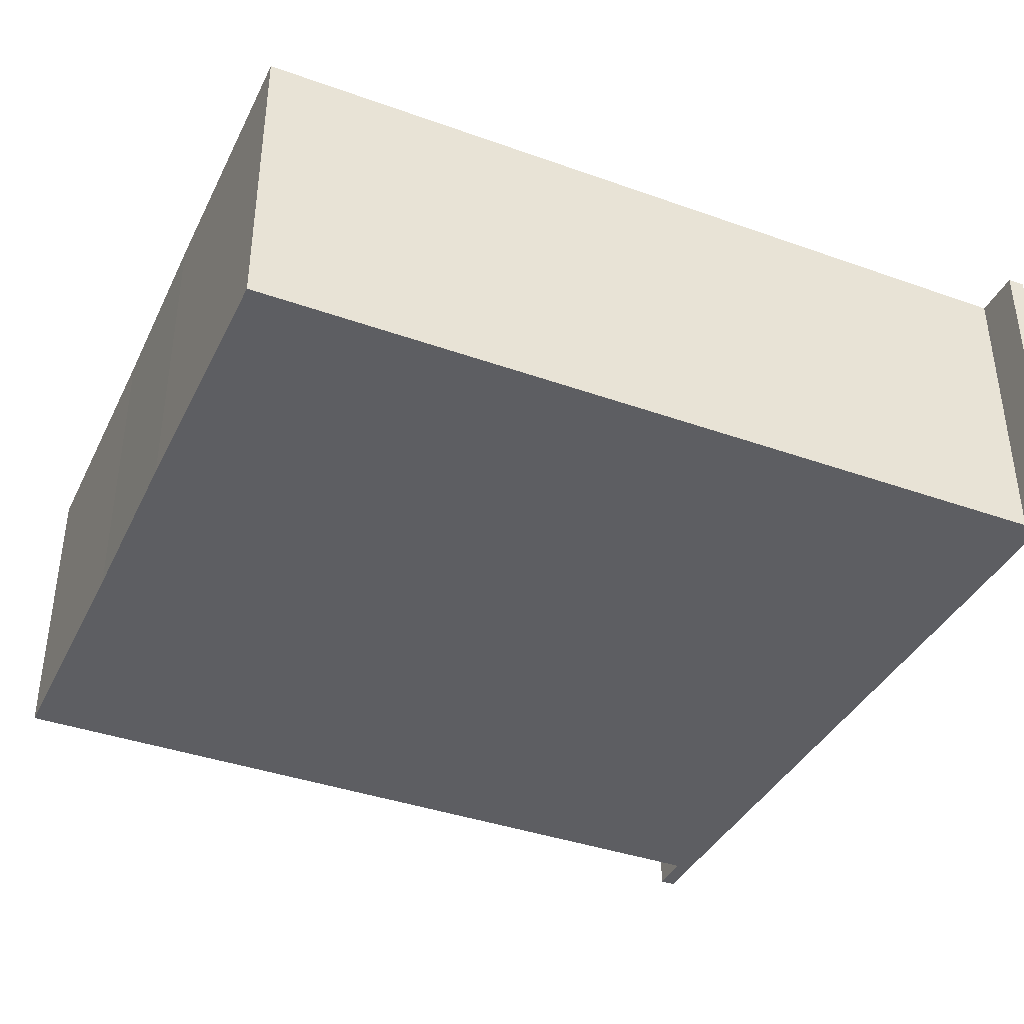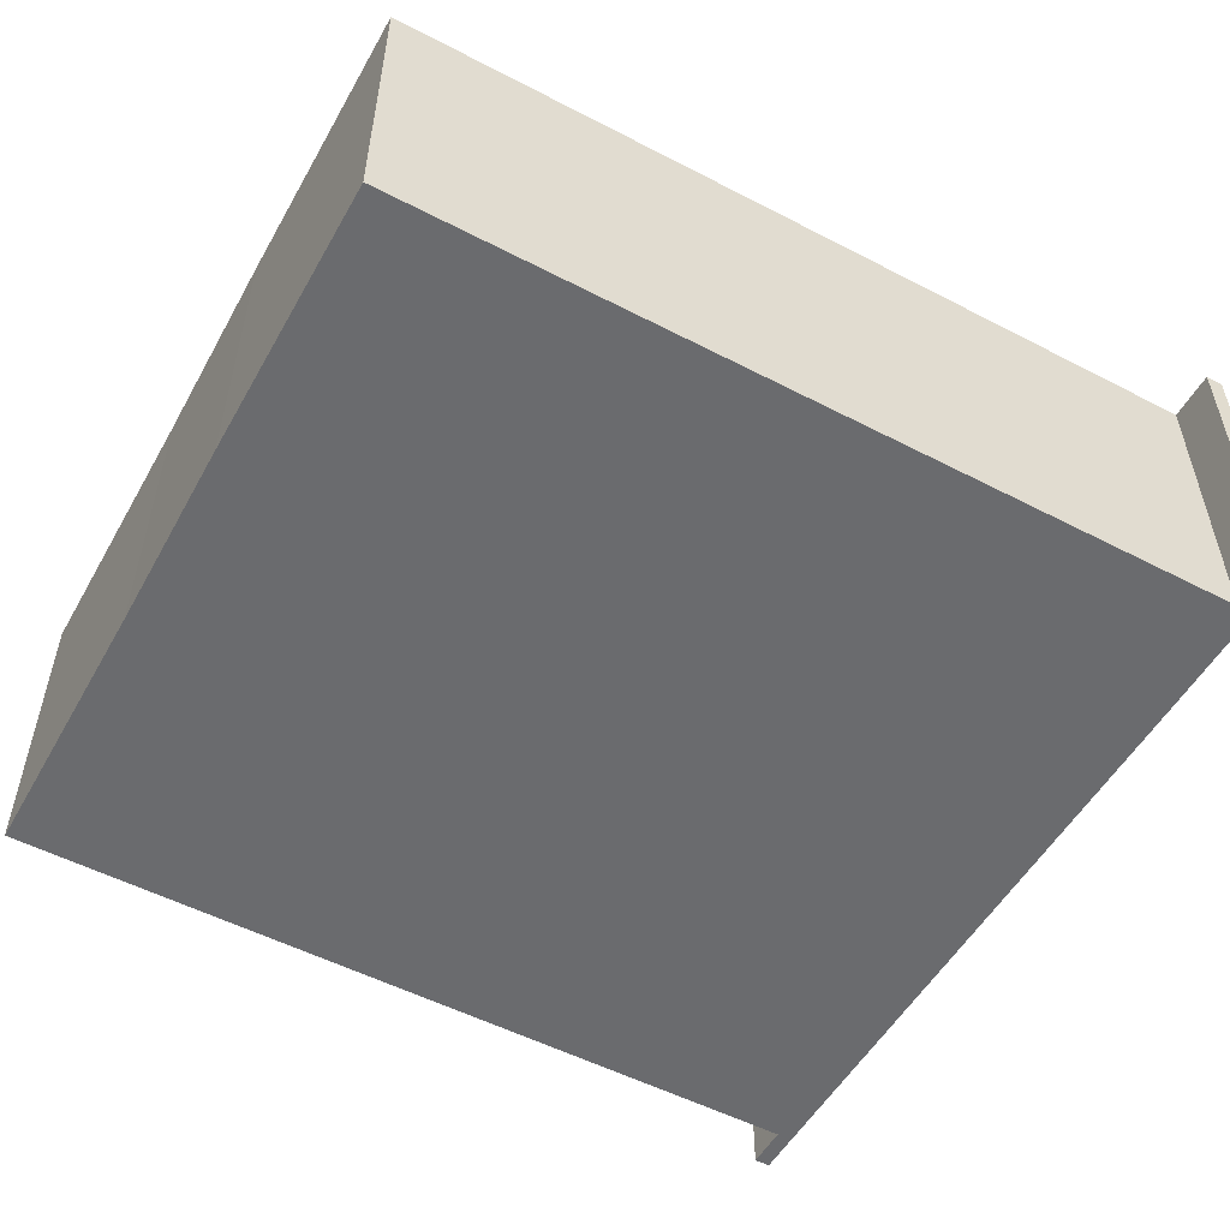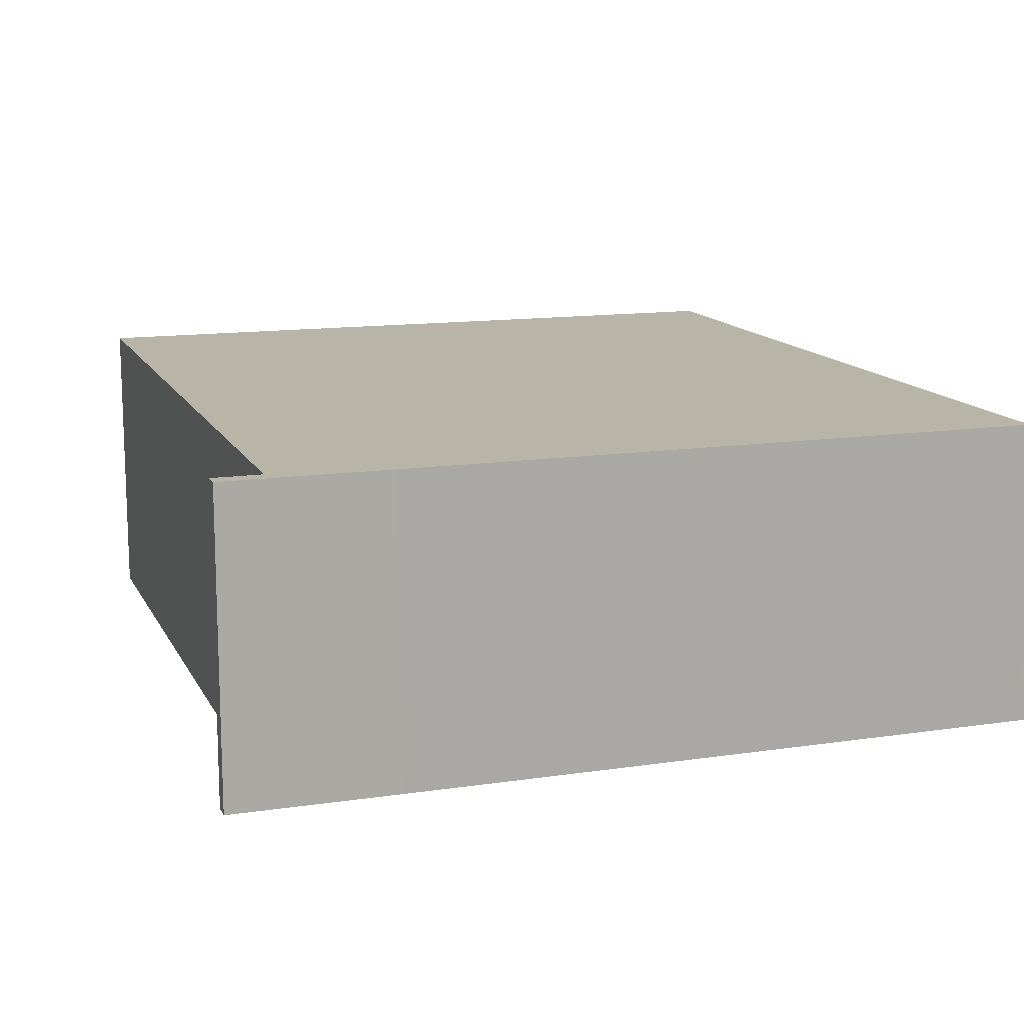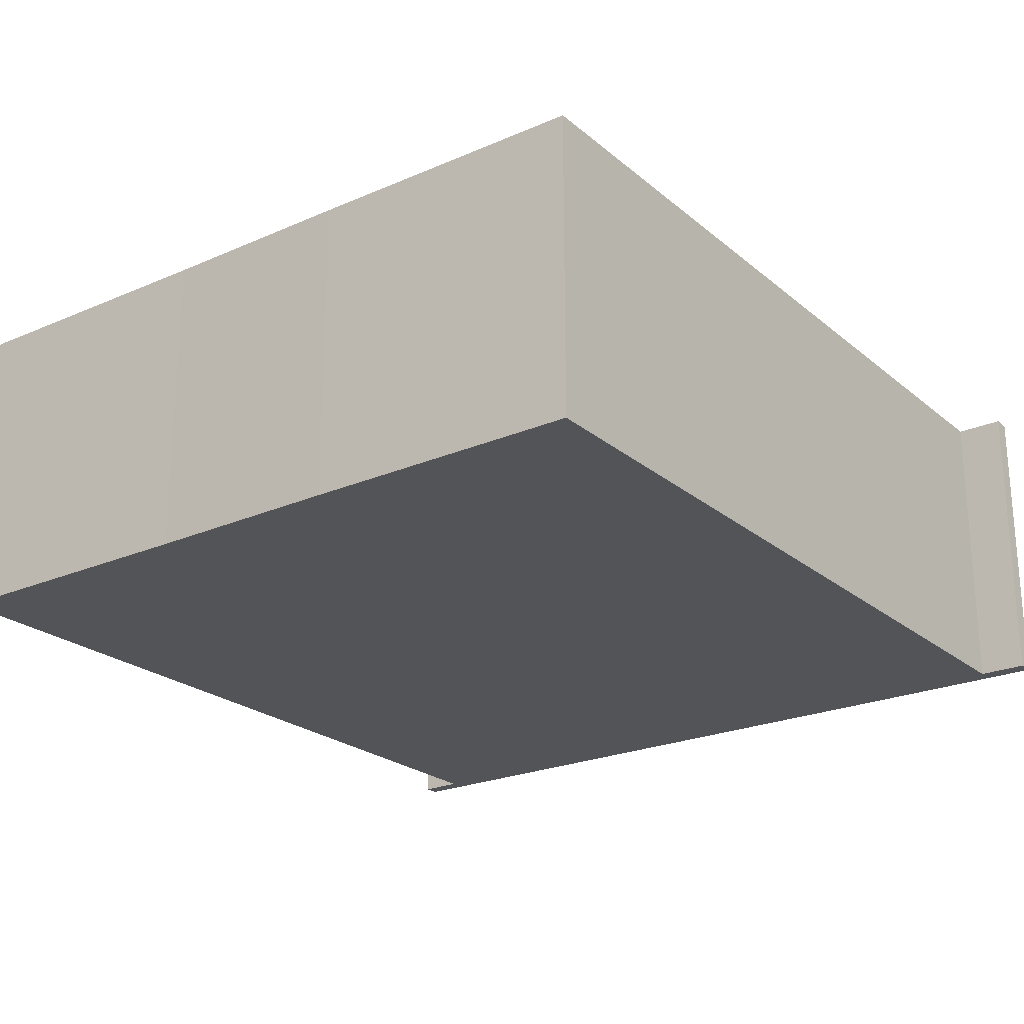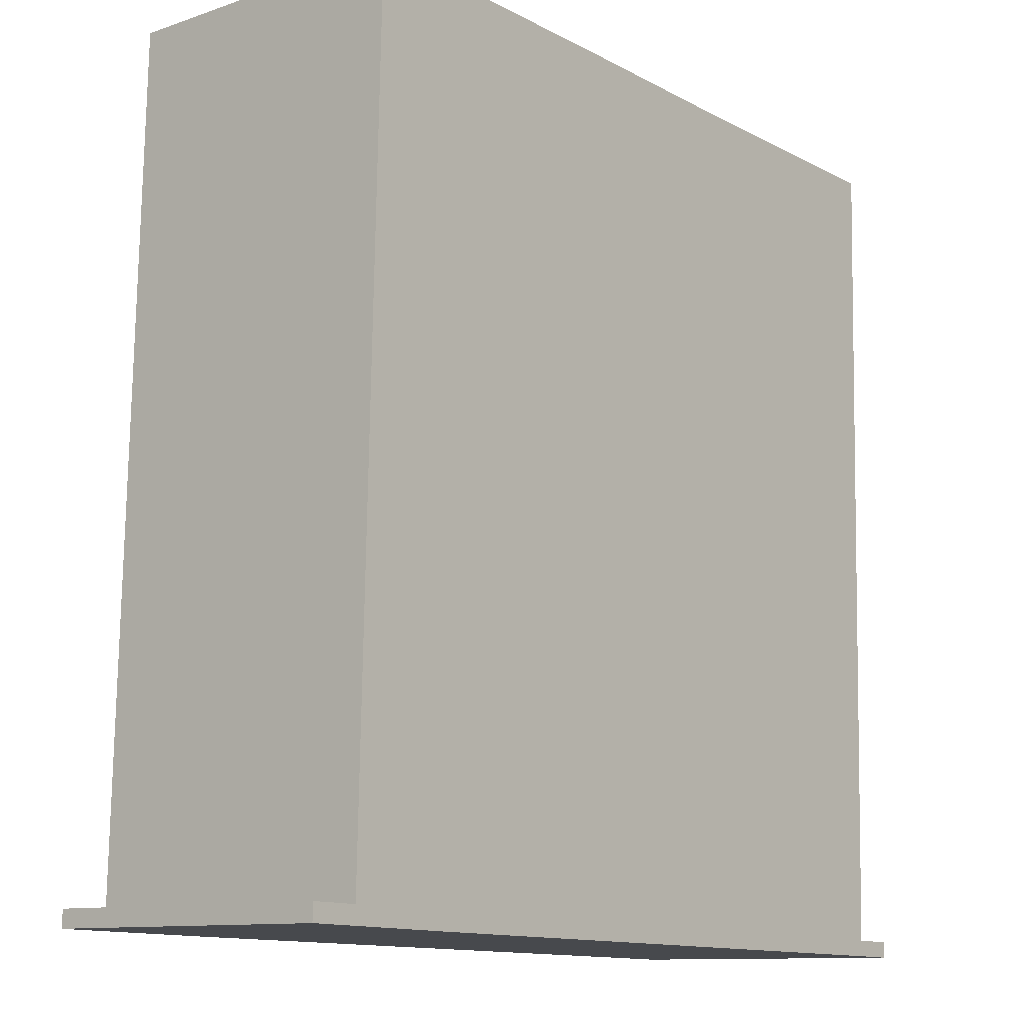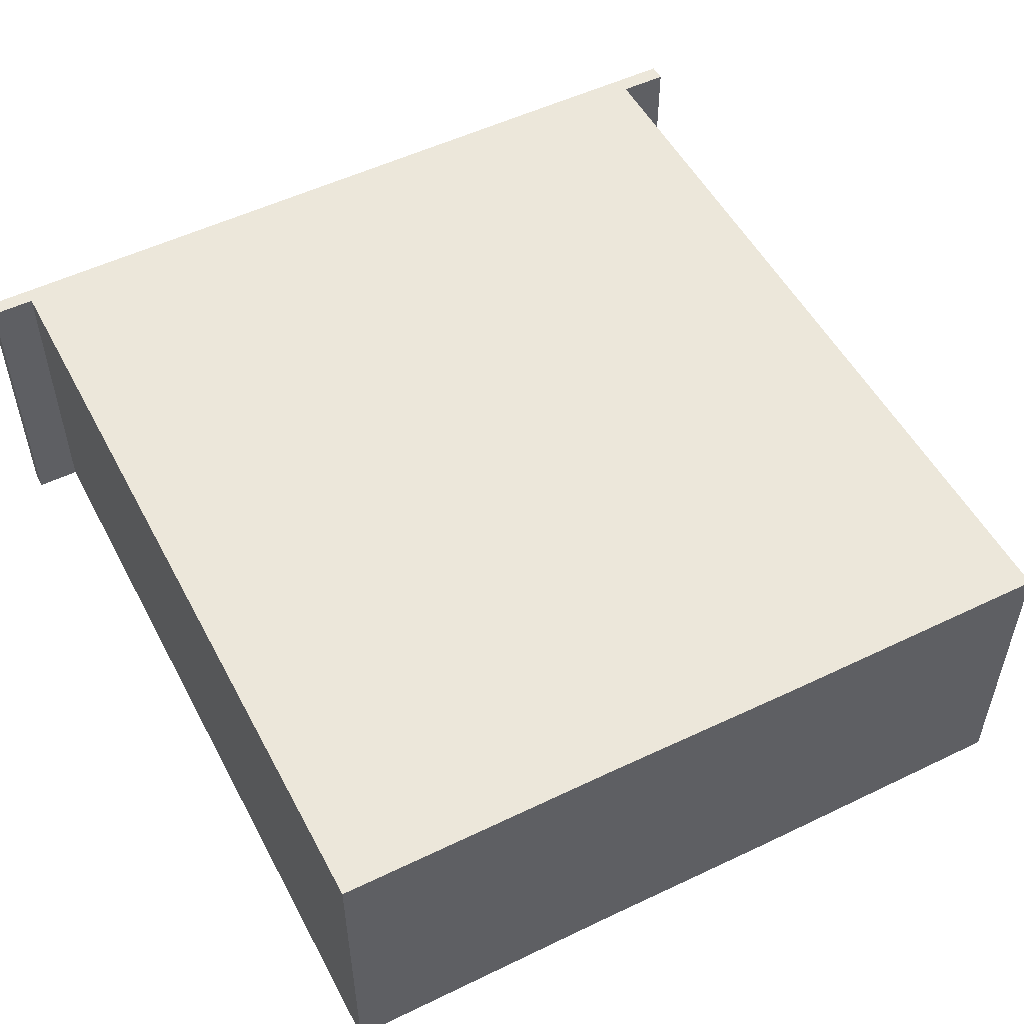
<metadata>
{"format":"obj","ext":"obj","renderer":"f3d","projection":"perspective","resolution":1024,"background":"white","views":[{"elev":-38.8,"azim":64.4,"up":"+Y"},{"elev":-53.3,"azim":59.5,"up":"+Y"},{"elev":13.3,"azim":159.9,"up":"+Y"},{"elev":-23.3,"azim":34.7,"up":"+Y"},{"elev":-11.0,"azim":130.1,"up":"+Z"},{"elev":52.4,"azim":-28.9,"up":"+Y"}]}
</metadata>
<code>
v  6.556 6.563 17.96
v  0.622 6.563 12.79
v  0.494 6.563 17.8
v  0.946 6.563 0.024
v  10.81 6.563 18.1
v  16.8 6.563 18.25
v  16.94 6.563 12.79
v  0.855 6.563 -0.321
v  14.75 6.563 -0.011
v  17.25 6.563 0.424
v  17.36 6.563 0.056
v  17.35 6.563 0.427
v  18.3 6.563 0.451
v  18.31 6.563 0.08
v  0.846 6.563 0.021
v  0.009 6.563 -0.342
v  0 6.563 4.019e-16
v  0.463 6.563 -0.33
v  0.009 2.094e-17 -0.342
v  0 0 0
v  0.946 -1.47e-18 0.024
v  0.622 -7.83e-16 12.79
v  0.494 -1.09e-15 17.8
v  0.846 -1.286e-18 0.021
v  6.556 -1.1e-15 17.96
v  10.81 -1.108e-15 18.1
v  16.8 -1.118e-15 18.25
v  17.25 -2.596e-17 0.424
v  18.3 -2.762e-17 0.451
v  17.35 -2.615e-17 0.427
v  16.94 -7.83e-16 12.79
v  18.31 -4.899e-18 0.08
v  17.36 -3.429e-18 0.056
v  14.75 6.736e-19 -0.011
v  0.855 1.966e-17 -0.321
v  0.463 2.021e-17 -0.33
g defaultobject
f 1 2 3
f 2 1 4
f 4 1 5
f 4 5 6
f 4 6 7
f 4 7 8
f 8 7 9
f 9 7 10
f 9 10 11
f 11 10 12
f 11 12 13
f 11 13 14
f 15 16 17
f 16 15 18
f 18 15 8
f 8 15 4
f 19 17 16
f 17 19 20
f 21 2 4
f 2 21 22
f 2 22 3
f 3 22 23
f 20 15 17
f 15 20 4
f 4 20 21
f 21 20 24
f 23 1 3
f 1 23 25
f 1 25 5
f 5 25 26
f 5 26 6
f 6 26 27
f 28 12 10
f 12 28 13
f 13 28 29
f 29 28 30
f 27 7 6
f 7 27 10
f 10 27 31
f 10 31 28
f 29 14 13
f 14 29 32
f 32 11 14
f 11 32 9
f 9 32 33
f 9 33 34
f 9 34 8
f 8 34 35
f 8 35 18
f 18 35 16
f 16 35 36
f 16 36 19
f 29 33 32
f 33 29 30
f 33 30 34
f 34 30 28
f 34 28 31
f 34 31 35
f 35 31 27
f 35 27 21
f 21 27 22
f 22 27 26
f 22 26 25
f 22 25 23
f 21 36 35
f 36 21 24
f 36 24 20
f 36 20 19

</code>
